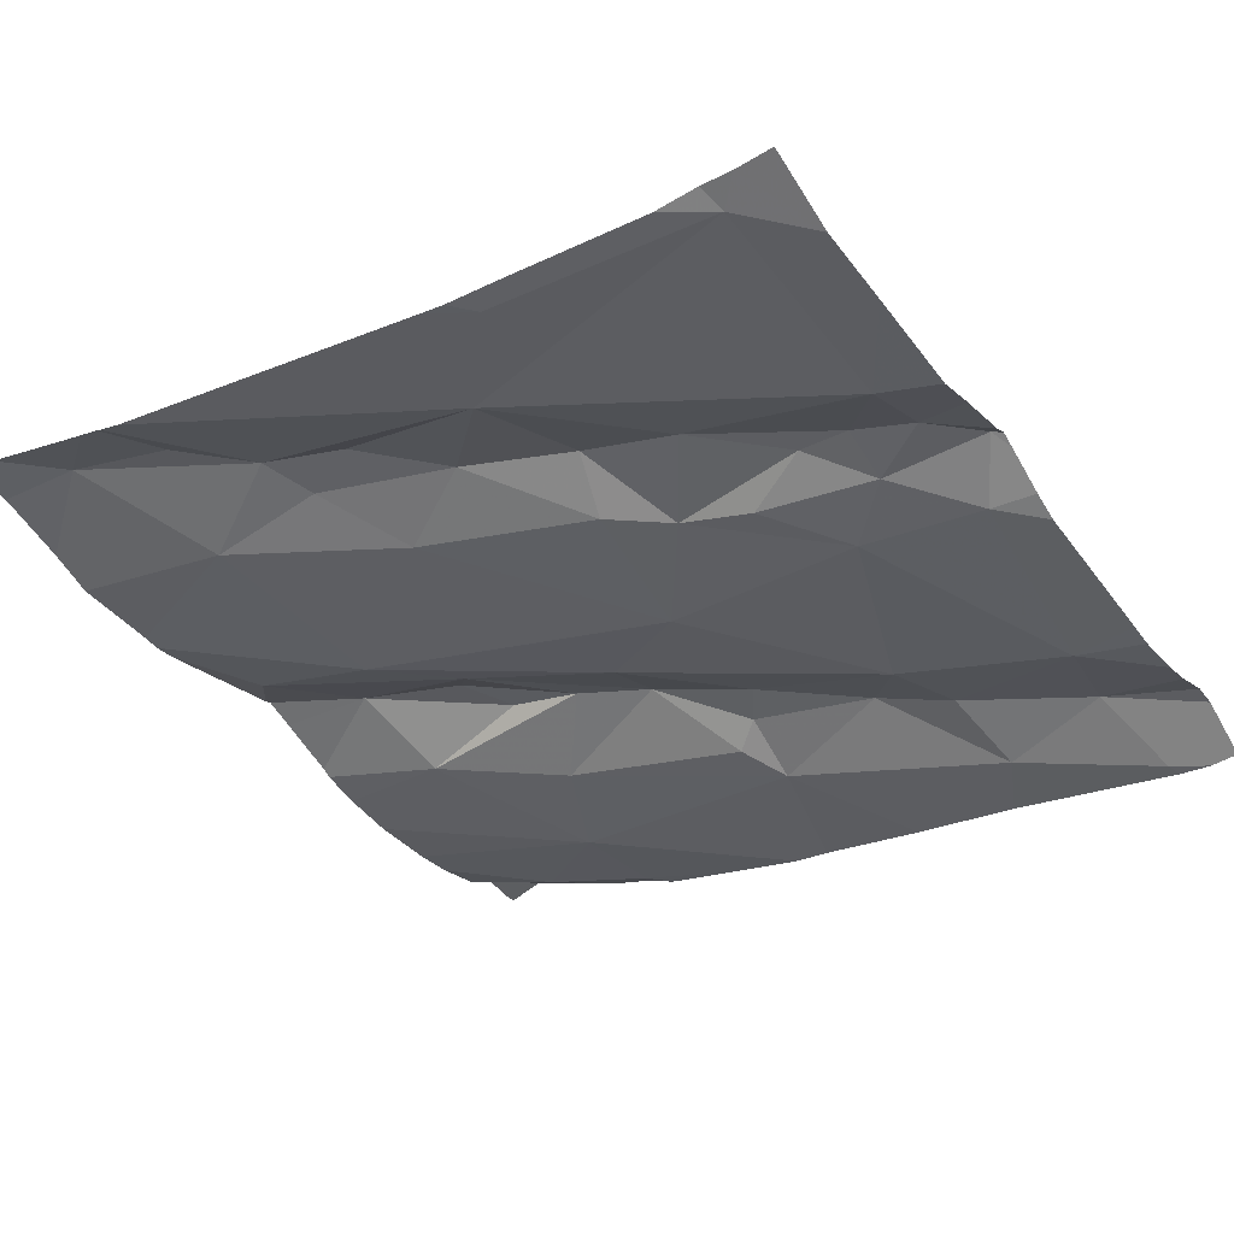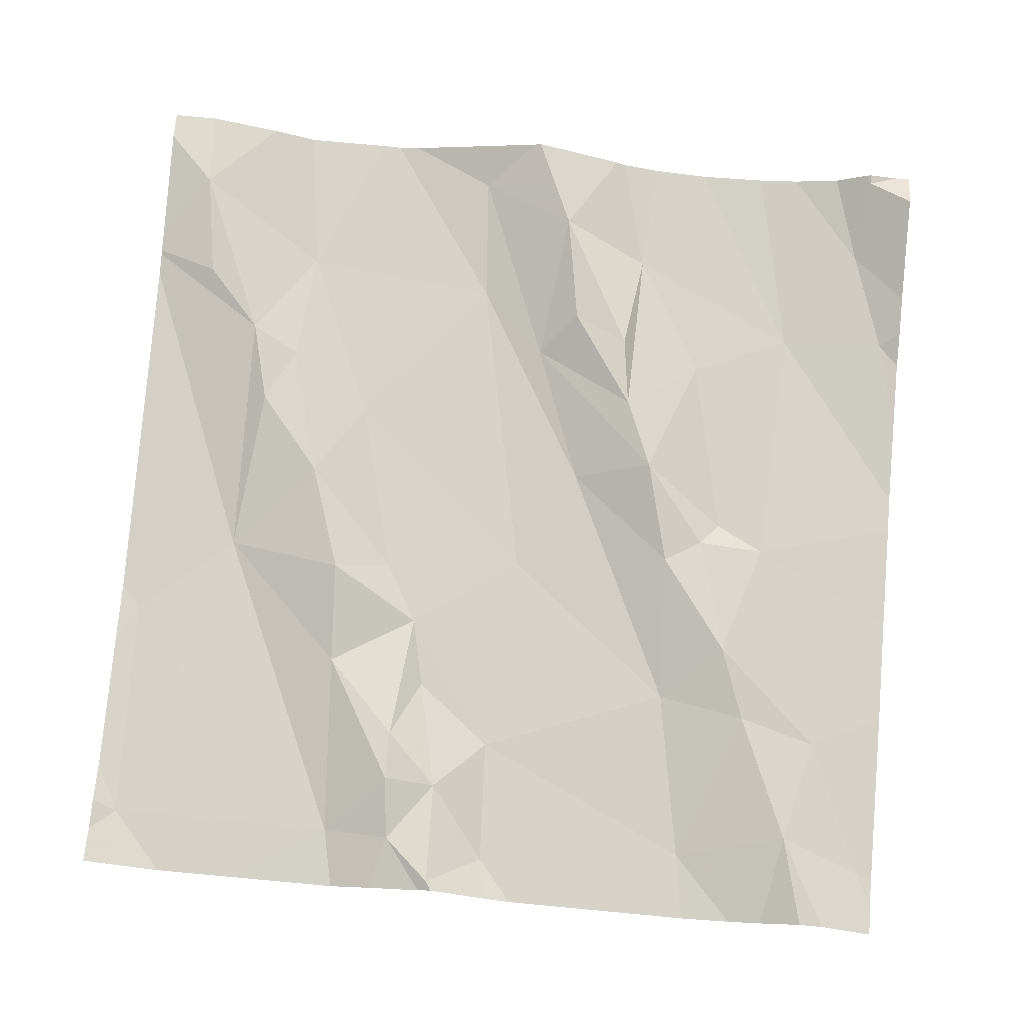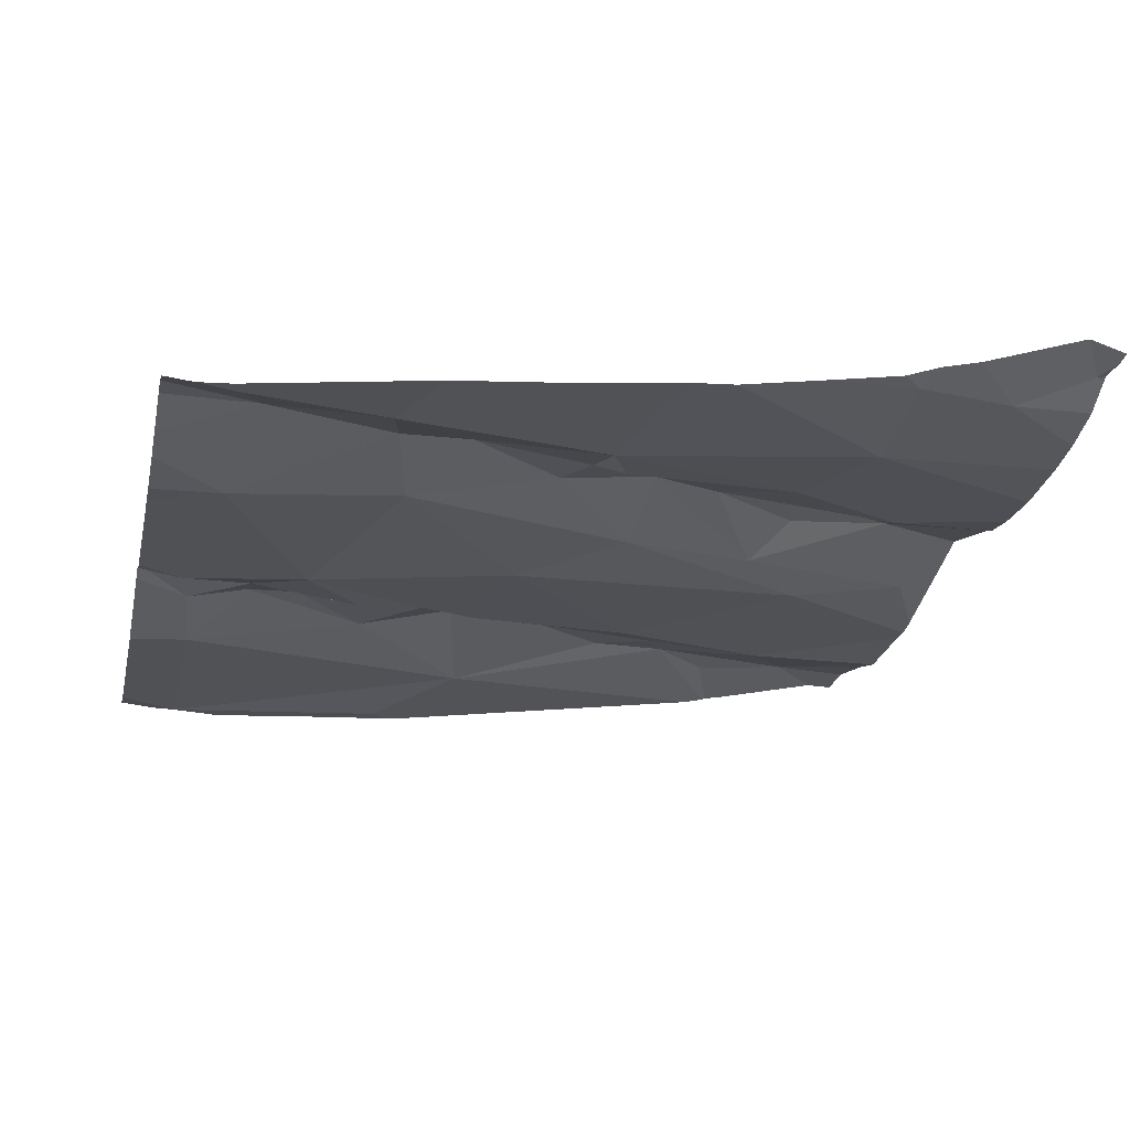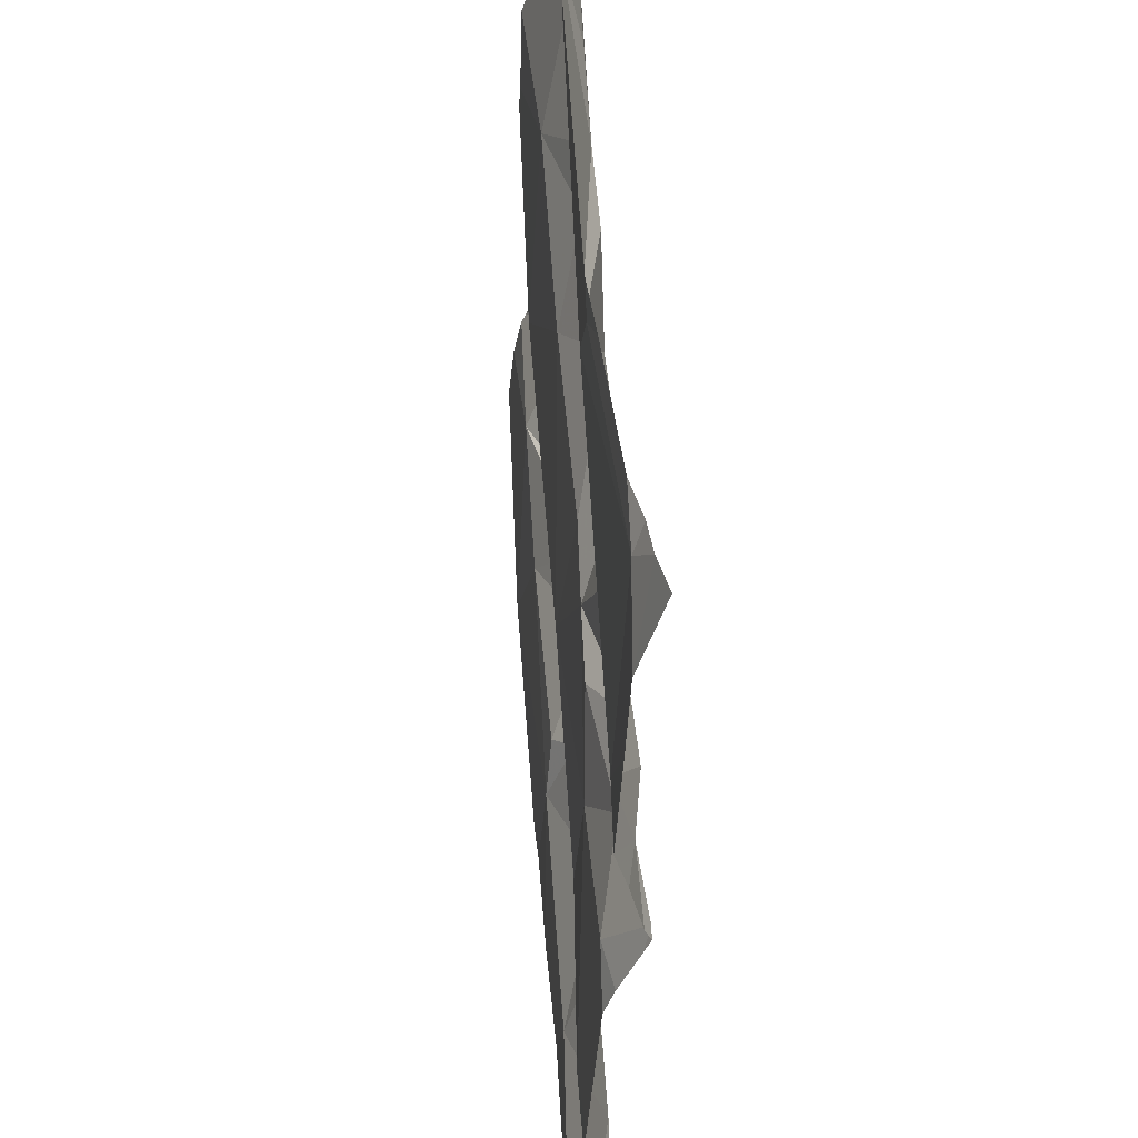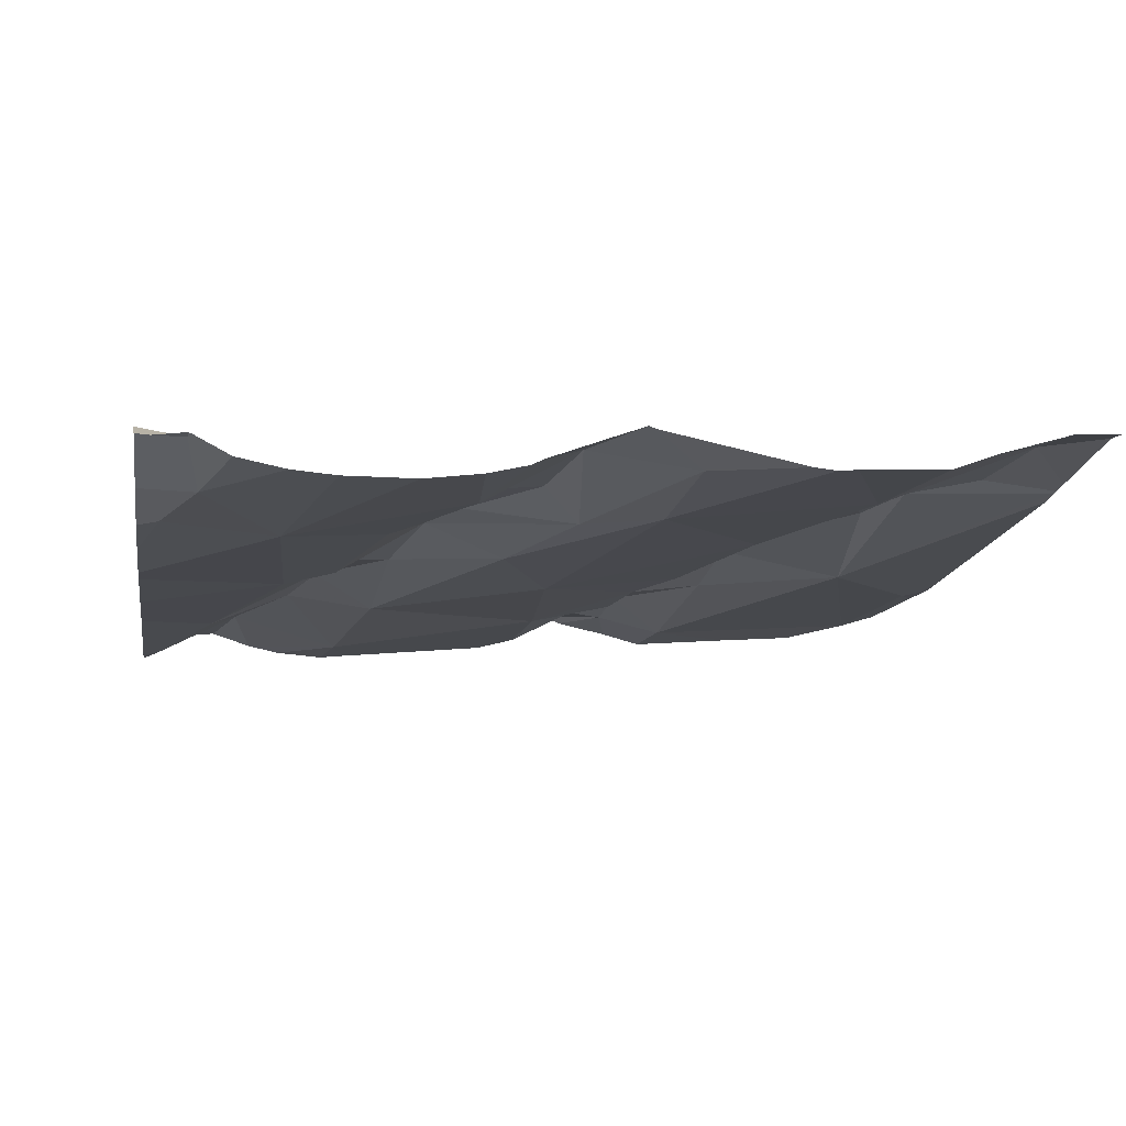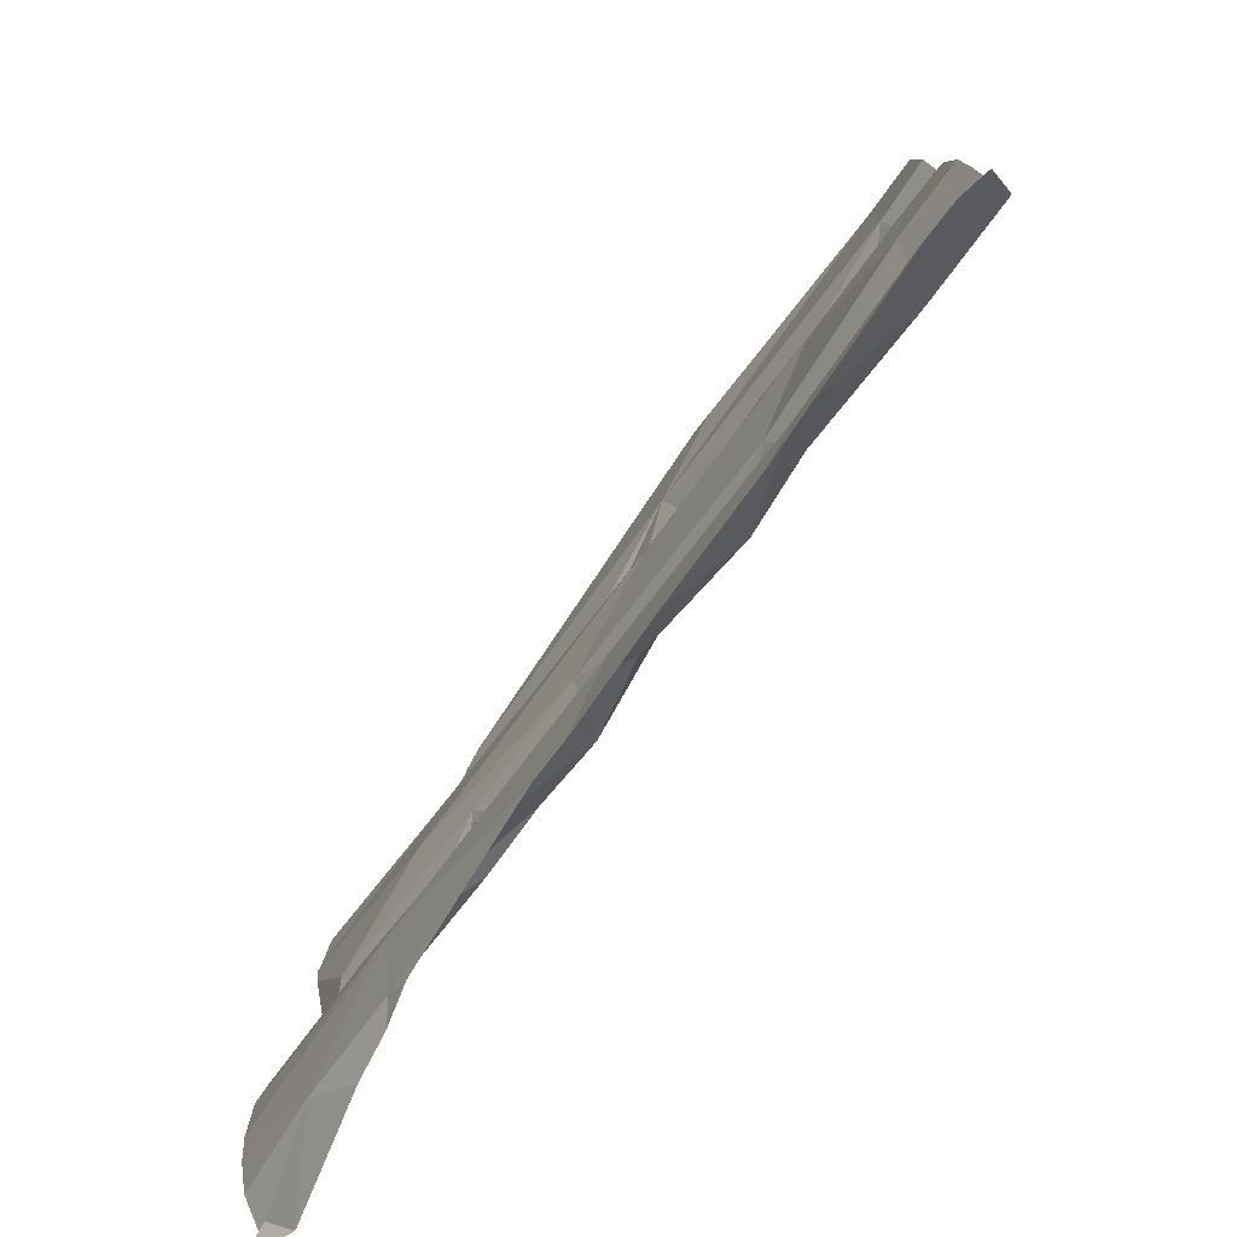
<metadata>
{"format":"obj","ext":"obj","renderer":"f3d","projection":"perspective","resolution":1024,"background":"white","views":[{"elev":-38.0,"azim":-146.2,"up":"+Z"},{"elev":71.4,"azim":-85.2,"up":"+Z"},{"elev":-25.7,"azim":-12.3,"up":"+Z"},{"elev":46.8,"azim":-101.2,"up":"+Y"},{"elev":-6.0,"azim":80.5,"up":"+Z"},{"elev":-79.3,"azim":-132.3,"up":"+Y"}]}
</metadata>
<code>
v -39.39 258.7 502.9
v -39.39 257.8 502.9
v -39.39 258.6 502.9
v -40.25 257.9 502.8
v -40.29 258.4 502.8
v -40.22 258.3 502.8
v -40.33 258.3 502.8
v -40.27 258 502.8
v -39.39 258.4 502.9
v -40.28 258.5 502.8
v -40.28 258.7 502.8
v -40.27 257.8 502.8
v -39.39 258.6 502.9
v -39.39 258.2 502.9
v -39.39 257.9 502.9
v -39.39 258.3 502.9
v -39.39 258.3 502.9
v -40.22 258.4 502.8
v -40.3 258.3 502.8
v -40 258.7 502.8
v -39.6 258.7 502.9
v -39.48 258.7 502.9
v -39.67 258.6 502.9
v -39.4 257.8 502.9
v -39.49 257.8 502.9
v -39.43 257.8 502.9
v -39.55 258.7 502.9
v -39.43 257.8 502.9
v -39.72 257.8 502.8
v -39.63 257.8 502.9
v -39.55 257.8 502.9
v -39.43 257.8 502.9
v -39.44 258.3 502.9
v -39.95 258.4 502.8
v -39.75 258.5 502.9
v -39.93 258.2 502.8
v -40.03 258.7 502.8
v -39.57 258.7 502.9
v -39.86 258 502.8
v -39.89 257.9 502.8
v -39.89 258 502.9
v -40.1 258 502.8
v -40.02 258 502.9
v -40.12 257.9 502.8
v -40.02 258.4 502.8
v -40.16 258.3 502.8
v -39.49 258.2 502.9
v -39.43 257.8 502.9
v -39.59 257.8 502.9
v -39.56 258.5 502.9
v -39.61 257.8 502.9
v -39.79 258.7 502.9
v -40.07 258.7 502.8
v -39.8 257.8 502.8
v -39.58 258.3 502.9
v -39.66 258.2 502.9
v -40.08 257.8 502.8
v -40.26 257.8 502.8
v -40.31 257.8 502.8
v -39.52 258.1 502.9
v -39.97 258.5 502.9
v -39.84 258.5 502.9
v -40.09 258.4 502.8
v -40.16 258.4 502.8
v -39.6 258.7 502.9
v -40.28 257.8 502.8
v -39.92 258.1 502.9
v -39.66 258 502.9
v -39.61 257.9 502.8
v -39.94 258.6 502.8
v -39.69 258.5 502.9
v -39.65 258.1 502.9
v -39.72 258.1 502.9
v -39.62 258.2 502.9
v -39.76 258.6 502.9
v -40.08 258.1 502.8
v -40.08 258.5 502.9
v -39.81 258.2 502.9
v -39.8 258.1 502.9
v -39.97 258.7 502.8
v -40.35 257.9 502.8
v -40.35 257.8 502.8
v -40.35 257.9 502.8
v -40.35 258 502.8
v -40.35 258.4 502.8
v -40.35 258.6 502.8
v -40.35 258.4 502.8
v -40.35 258.3 502.8
v -40.31 258.7 502.8
v -40.35 257.8 502.8
v -40.27 258.7 502.8
v -40.35 258 502.8
v -40.35 258 502.8
v -40.35 258.6 502.8
v -40.35 258.3 502.8
v -40.35 258.3 502.8
v -40.35 258.3 502.8
v -39.58 258.7 502.9
v -40.35 258.2 502.8
v -39.39 258.1 502.9
v -39.39 258.1 502.9
v -39.39 258.5 502.9
v -39.39 258.4 502.9
v -39.39 258.7 502.9
v -39.39 257.8 502.9
v -39.39 257.8 502.9
v -40.22 258.7 502.8
v -39.39 258.2 502.9
v -39.39 257.9 502.9
v -39.39 258 502.9
v -39.39 258 502.9
v -39.96 257.8 502.8
v -39.84 257.8 502.8
v -40.24 257.8 502.8
v -40.35 257.8 502.8
v -39.43 257.8 502.9
v -39.39 257.8 502.9
v -39.39 257.8 502.9
v -39.42 258.7 502.9
v -40.34 258.7 502.8
v -40.35 258.7 502.8
f 103 55 9
f 6 5 7
f 83 8 84
f 5 10 85
f 116 28 48
f 102 50 55
f 121 94 120
f 101 60 100
f 100 60 69
f 12 4 82
f 86 11 94
f 10 5 18
f 19 6 7
f 19 7 95
f 7 5 88
f 120 94 89
f 22 1 104
f 92 19 99
f 22 21 23
f 15 24 2
f 28 25 31
f 114 12 58
f 35 34 36
f 40 39 41
f 43 42 44
f 36 45 46
f 119 22 104
f 22 50 3
f 28 24 25
f 107 11 53
f 113 40 112
f 33 55 56
f 61 34 62
f 112 40 57
f 102 55 103
f 43 44 40
f 50 22 23
f 47 33 56
f 6 63 64
f 17 47 16
f 98 21 38
f 24 28 116
f 57 44 12
f 53 37 20
f 47 60 101
f 54 69 40
f 41 67 43
f 60 68 69
f 11 70 37
f 55 33 9
f 23 71 50
f 69 25 109
f 73 72 74
f 71 23 75
f 50 71 35
f 76 42 43
f 21 22 27
f 70 23 98
f 10 77 70
f 80 70 52
f 70 77 61
f 62 71 75
f 70 75 23
f 70 62 75
f 52 70 65
f 34 35 62
f 70 61 62
f 76 78 36
f 18 5 6
f 8 4 42
f 78 67 79
f 43 40 41
f 8 76 46
f 67 78 76
f 46 76 36
f 41 39 79
f 65 70 98
f 49 51 30
f 60 47 72
f 56 74 47
f 74 72 47
f 36 78 55
f 55 35 36
f 31 51 49
f 4 44 42
f 79 39 68
f 39 40 68
f 29 69 54
f 60 72 73
f 68 60 73
f 40 69 68
f 73 79 68
f 79 73 56
f 78 56 55
f 46 45 63
f 76 8 42
f 43 67 76
f 40 44 57
f 38 21 27
f 46 19 8
f 10 18 77
f 10 70 11
f 56 73 74
f 34 61 45
f 100 69 111
f 18 64 77
f 64 18 6
f 61 77 45
f 79 56 78
f 19 46 6
f 69 51 25
f 77 64 45
f 44 4 12
f 34 45 36
f 35 71 62
f 11 37 53
f 57 12 114
f 54 40 113
f 79 67 41
f 46 63 6
f 55 50 35
f 64 63 45
f 48 28 26
f 81 4 83
f 82 4 81
f 83 4 8
f 1 22 13
f 29 51 69
f 84 8 93
f 85 10 86
f 13 22 3
f 3 50 102
f 86 10 11
f 87 5 85
f 98 23 21
f 88 5 87
f 14 47 108
f 59 90 115
f 30 51 29
f 90 12 82
f 27 22 119
f 16 47 14
f 17 33 47
f 92 8 19
f 93 8 92
f 80 37 70
f 26 28 32
f 94 11 89
f 9 33 17
f 95 7 97
f 96 19 95
f 2 24 106
f 97 7 88
f 32 28 31
f 99 19 96
f 15 25 24
f 31 25 51
f 20 37 80
f 105 24 117
f 106 24 105
f 89 11 91
f 58 12 66
f 108 47 101
f 91 11 107
f 109 25 15
f 66 12 59
f 110 69 109
f 111 69 110
f 59 12 90
f 117 24 116
f 118 105 117

</code>
